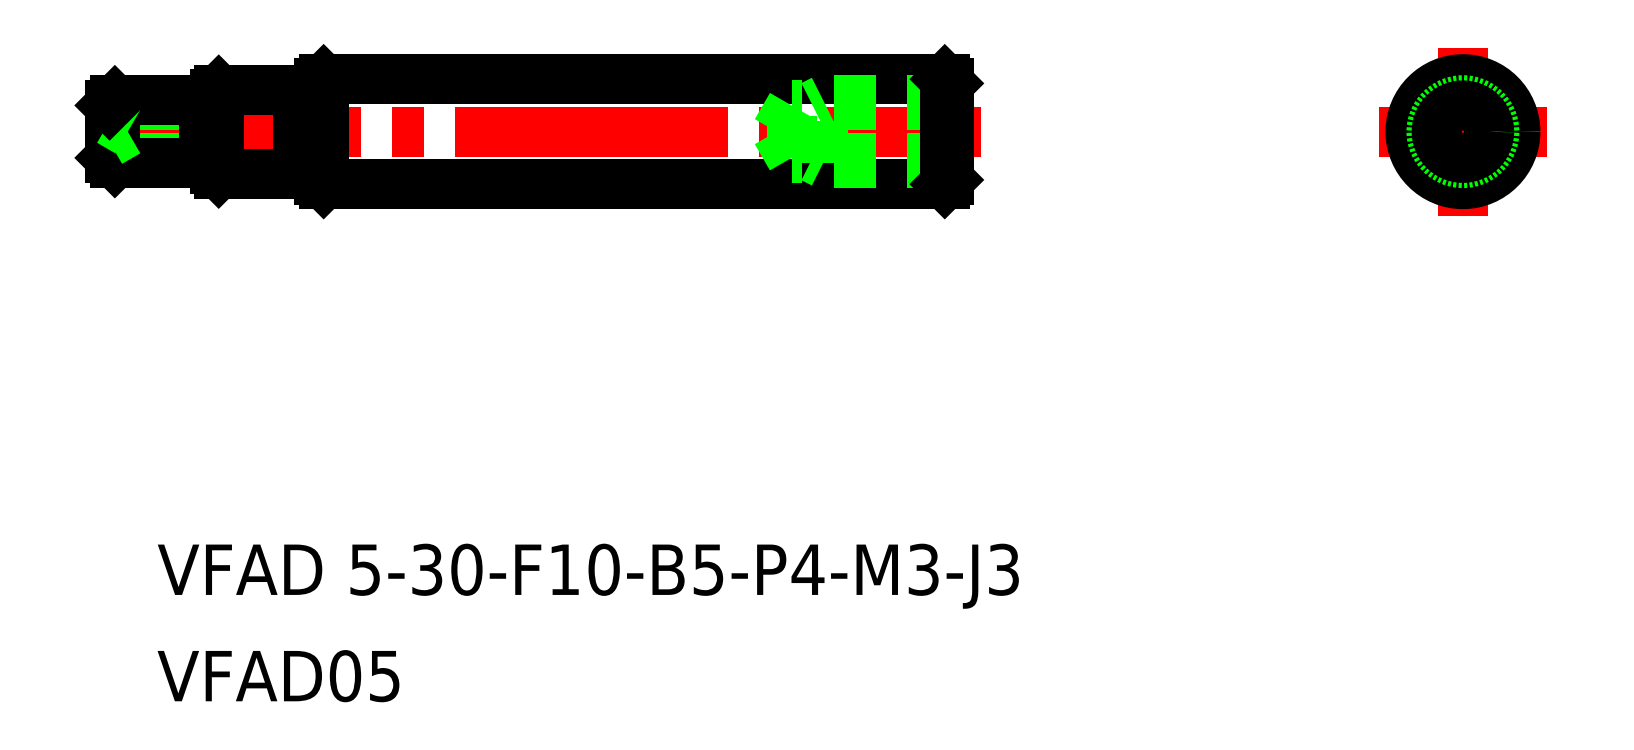
<metadata>
{"format":"dxf","ext":"dxf","renderer":"ezdxf+matplotlib","layout":"modelspace","background":"white","min_lineweight":24,"dpi":150}
</metadata>
<code>
0
SECTION
2
ENTITIES
0
LINE
8
CENTER
10
85.96
20
175
30
0
11
128.5
21
175
31
0
0
LINE
8
0
10
97.19
20
177.5
30
0
11
126.8
21
177.5
31
0
0
LINE
8
0
10
97.19
20
172.5
30
0
11
126.8
21
172.5
31
0
0
TEXT
8
0
10
89.26
20
147.9
30
0
40
2.4
1
VFAD05
0
LINE
8
0
10
97.19
20
177.5
30
0
11
97.19
21
172.5
31
0
0
LINE
8
0
10
96.99
20
177.3
30
0
11
96.99
21
172.7
31
0
0
LINE
8
0
10
96.99
20
172.7
30
0
11
97.19
21
172.5
31
0
0
LINE
8
0
10
96.99
20
177.3
30
0
11
97.19
21
177.5
31
0
0
LINE
8
0
10
127
20
173.8
30
0
11
119.5
21
173.8
31
0
0
LINE
8
0
10
127
20
173.5
30
0
11
121
21
173.5
31
0
0
LINE
8
0
10
127
20
176.3
30
0
11
119.5
21
176.3
31
0
0
LINE
8
0
10
127
20
176.5
30
0
11
121
21
176.5
31
0
0
LINE
8
0
10
119.5
20
173.8
30
0
11
118.8
21
175
31
0
0
LINE
8
0
10
119.5
20
173.8
30
0
11
119.5
21
176.3
31
0
0
LINE
8
0
10
121
20
173.5
30
0
11
121
21
176.5
31
0
0
LINE
8
0
10
120.5
20
173.8
30
0
11
121
21
173.5
31
0
0
LINE
8
0
10
118.8
20
175
30
0
11
119.5
21
176.3
31
0
0
LINE
8
0
10
121
20
176.5
30
0
11
120.5
21
176.3
31
0
0
LINE
8
0
10
126.8
20
177.5
30
0
11
126.8
21
172.5
31
0
0
LINE
8
0
10
127
20
177.3
30
0
11
127
21
172.7
31
0
0
LINE
8
0
10
127
20
172.7
30
0
11
126.8
21
172.5
31
0
0
LINE
8
0
10
127
20
176.3
30
0
11
127
21
176.3
31
0
0
LINE
8
0
10
127
20
177.3
30
0
11
126.8
21
177.5
31
0
0
LINE
8
CENTER
10
151.5
20
179
30
0
11
151.5
21
171
31
0
0
LINE
8
CENTER
10
147.5
20
175
30
0
11
155.5
21
175
31
0
0
CIRCLE
8
0
10
151.5
20
175
30
0
40
2.5
0
CIRCLE
8
0
10
151.5
20
175
30
0
40
1.5
0
CIRCLE
8
0
10
151.5
20
175
30
0
40
1.25
0
LINE
8
0
10
95.99
20
173.1
30
0
11
96.99
21
173.1
31
0
0
LINE
8
0
10
95.99
20
176.9
30
0
11
96.99
21
176.9
31
0
0
LINE
8
0
10
86.99
20
176.3
30
0
11
91.49
21
176.3
31
0
0
LINE
8
0
10
86.99
20
173.8
30
0
11
91.49
21
173.8
31
0
0
LINE
8
0
10
87.24
20
176.5
30
0
11
91.49
21
176.5
31
0
0
LINE
8
0
10
87.24
20
173.5
30
0
11
91.49
21
173.5
31
0
0
LINE
8
0
10
86.99
20
176.3
30
0
11
86.99
21
173.8
31
0
0
LINE
8
0
10
87.24
20
176.5
30
0
11
87.24
21
173.5
31
0
0
LINE
8
0
10
87.24
20
173.5
30
0
11
86.99
21
173.8
31
0
0
LINE
8
0
10
87.86
20
175
30
0
11
86.99
21
174.5
31
0
0
LINE
8
0
10
87.86
20
175
30
0
11
86.99
21
175.5
31
0
0
LINE
8
0
10
87.24
20
176.5
30
0
11
86.99
21
176.3
31
0
0
LINE
8
0
10
91.49
20
176.5
30
0
11
91.49
21
173.5
31
0
0
LINE
8
0
10
92.19
20
177
30
0
11
92.19
21
173
31
0
0
LINE
8
0
10
91.99
20
176.8
30
0
11
91.99
21
173.2
31
0
0
LINE
8
0
10
95.99
20
177
30
0
11
95.99
21
173
31
0
0
LINE
8
0
10
92.19
20
173
30
0
11
95.99
21
173
31
0
0
LINE
8
0
10
92.19
20
173
30
0
11
91.99
21
173.2
31
0
0
LINE
8
0
10
92.19
20
177
30
0
11
95.99
21
177
31
0
0
LINE
8
0
10
92.19
20
177
30
0
11
91.99
21
176.8
31
0
0
TEXT
8
0
10
89.27
20
152.9
30
0
40
2.4
1
VFAD 5-30-F10-B5-P4-M3-J3
0
LINE
8
0
10
91.49
20
176.3
30
0
11
91.99
21
176.3
31
0
0
LINE
8
0
10
91.49
20
173.8
30
0
11
91.99
21
173.8
31
0
0
ENDSEC
0
EOF

</code>
